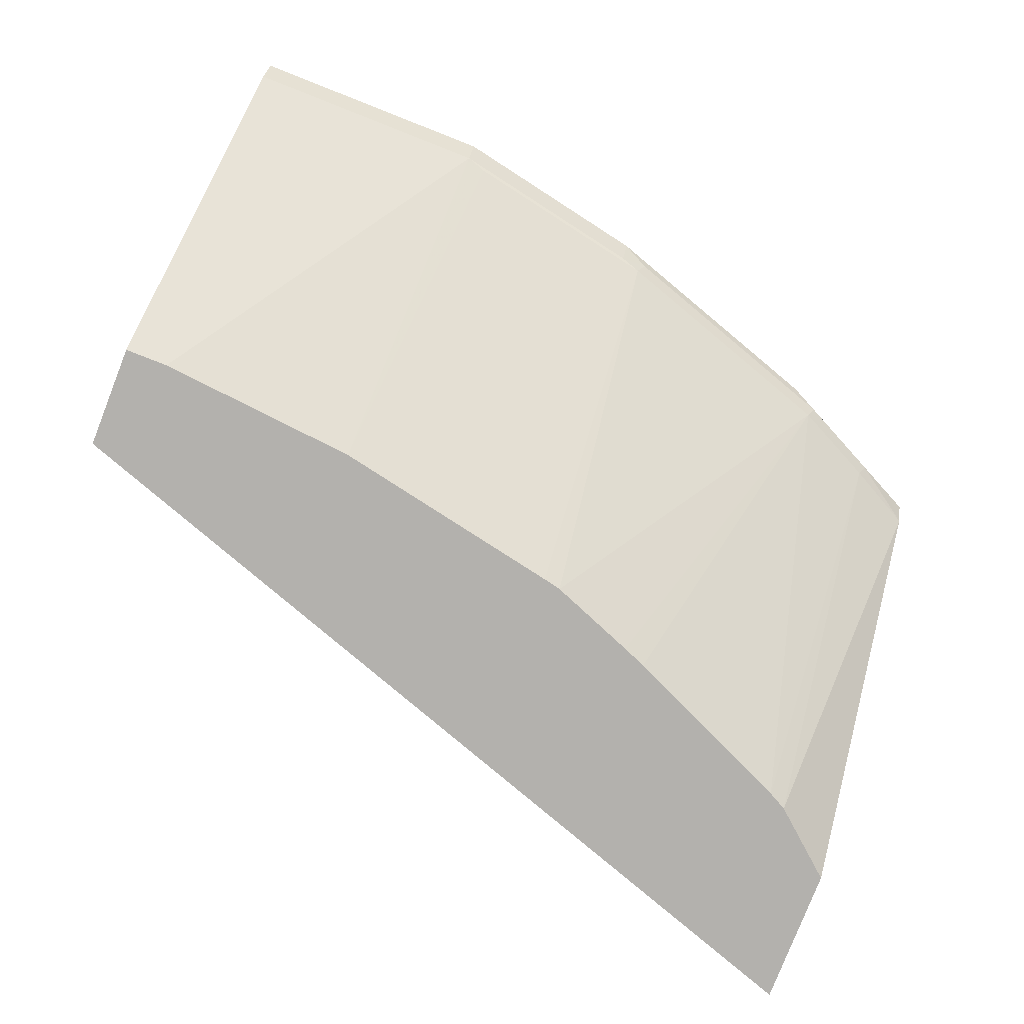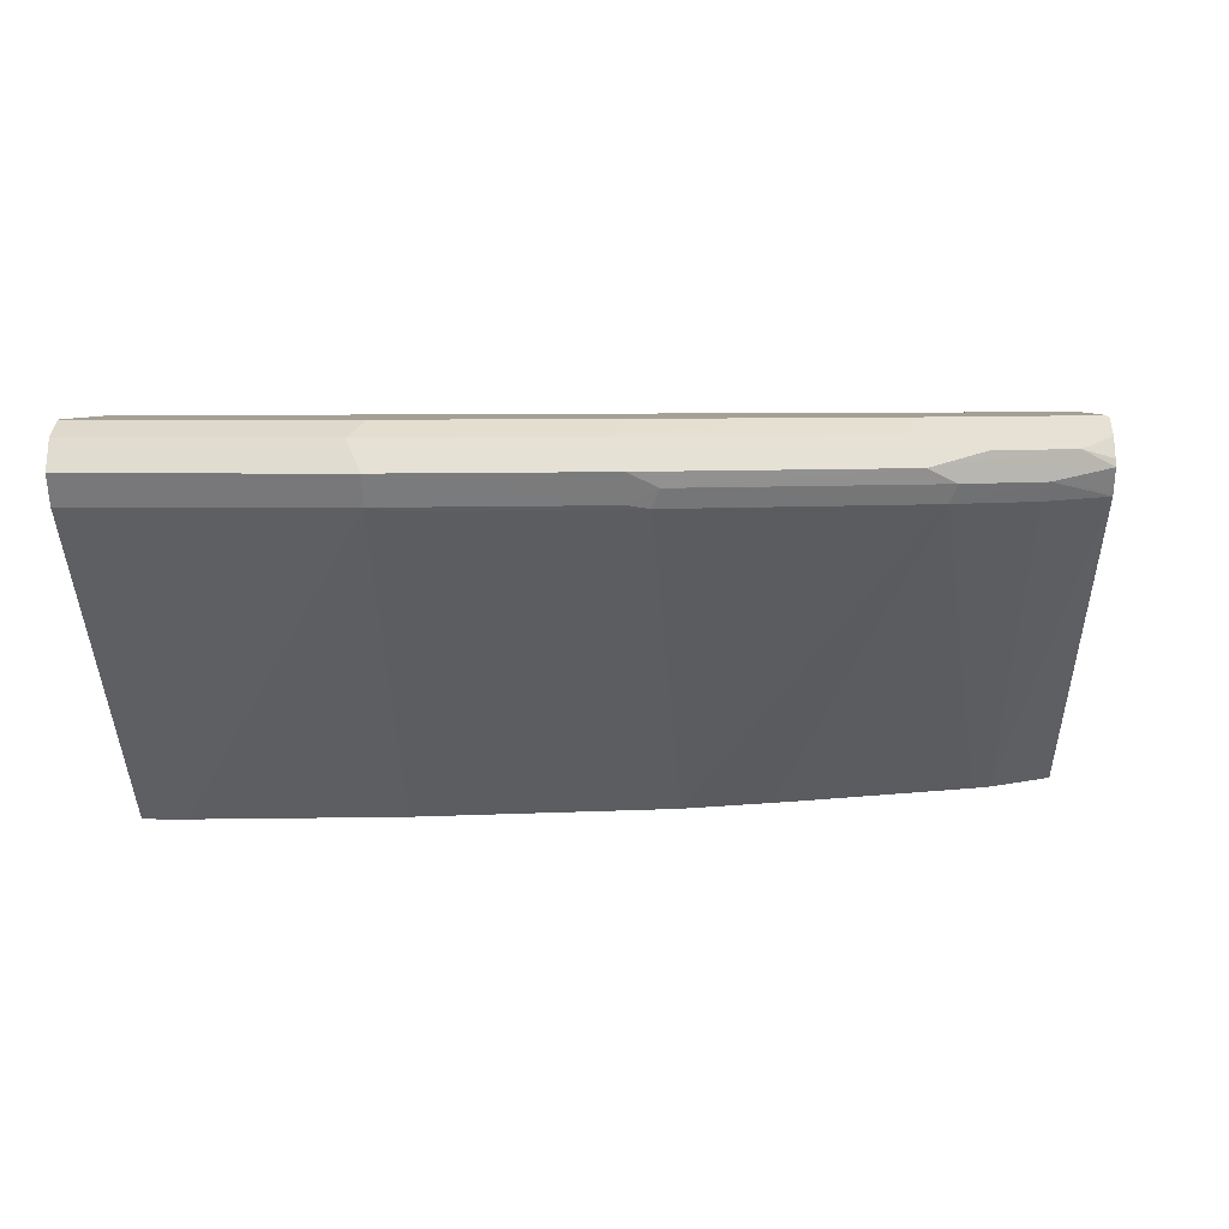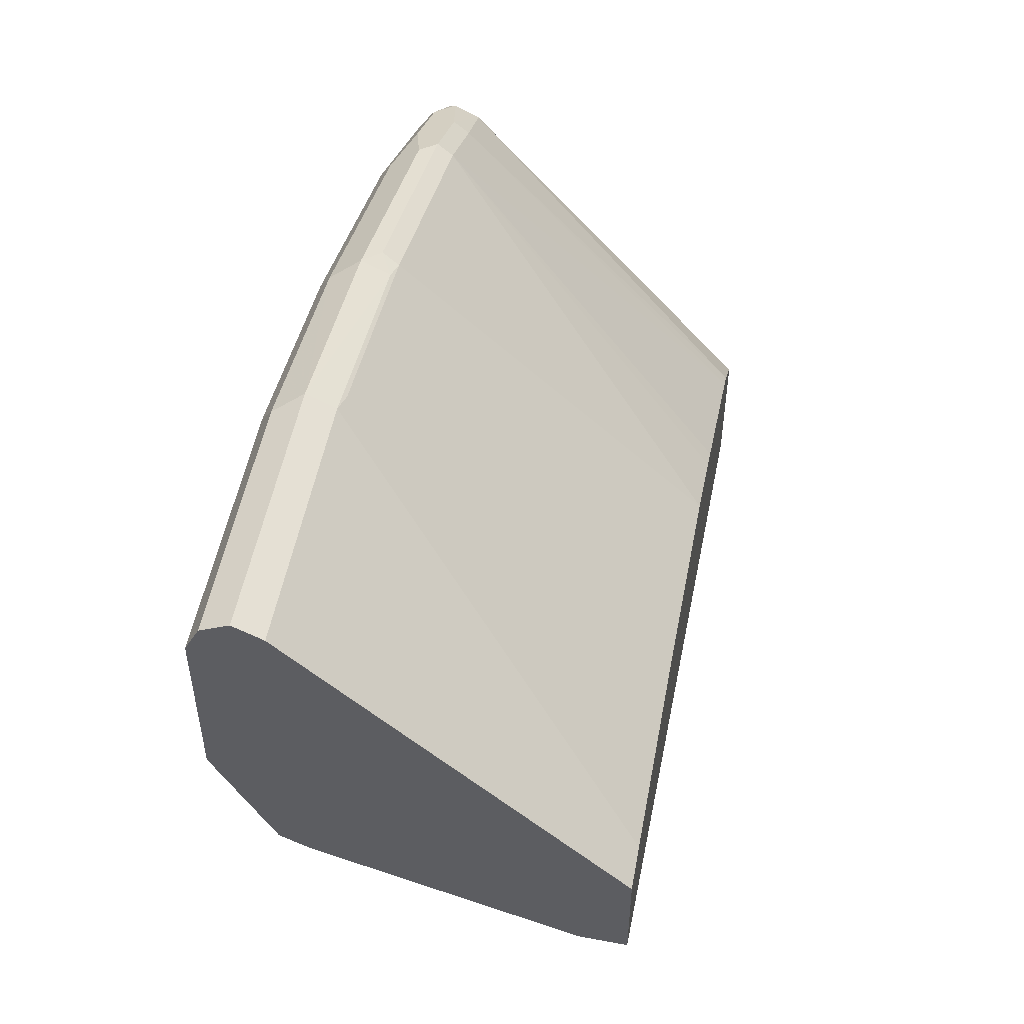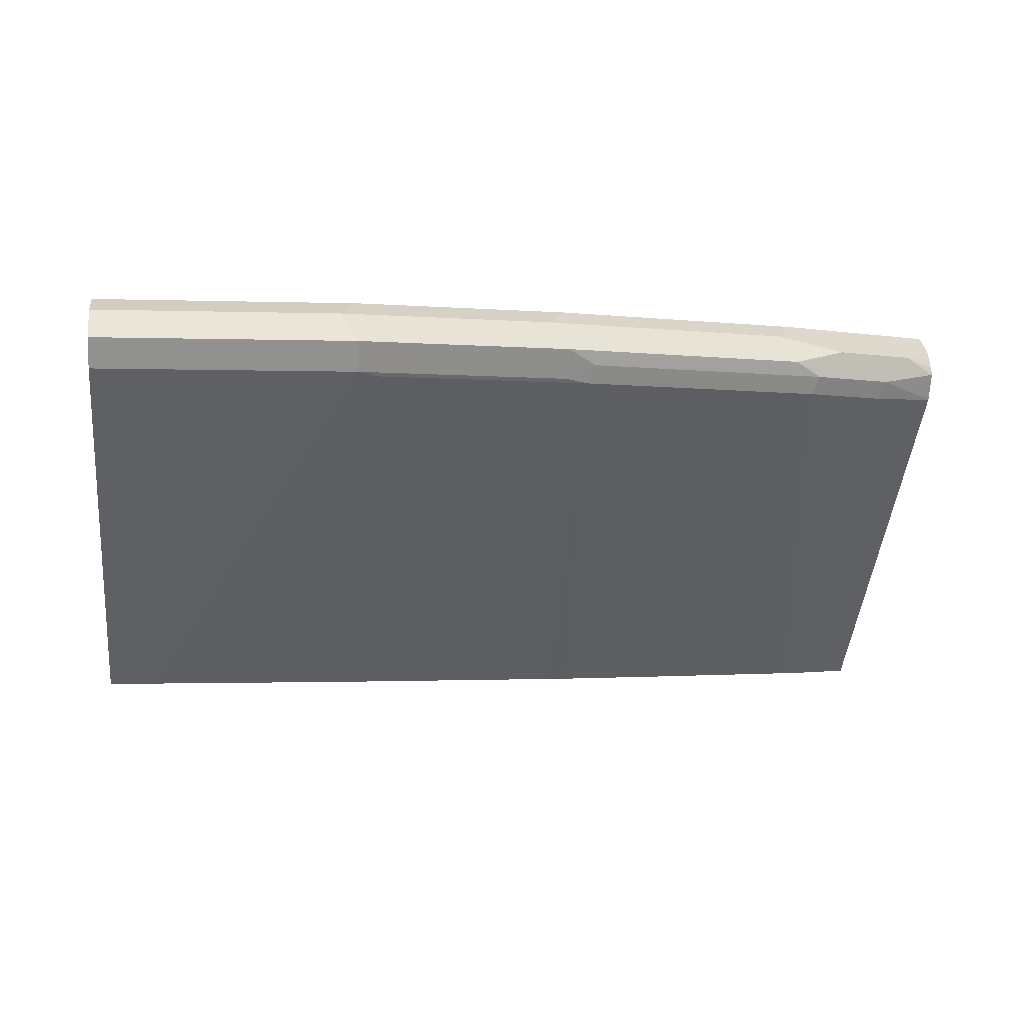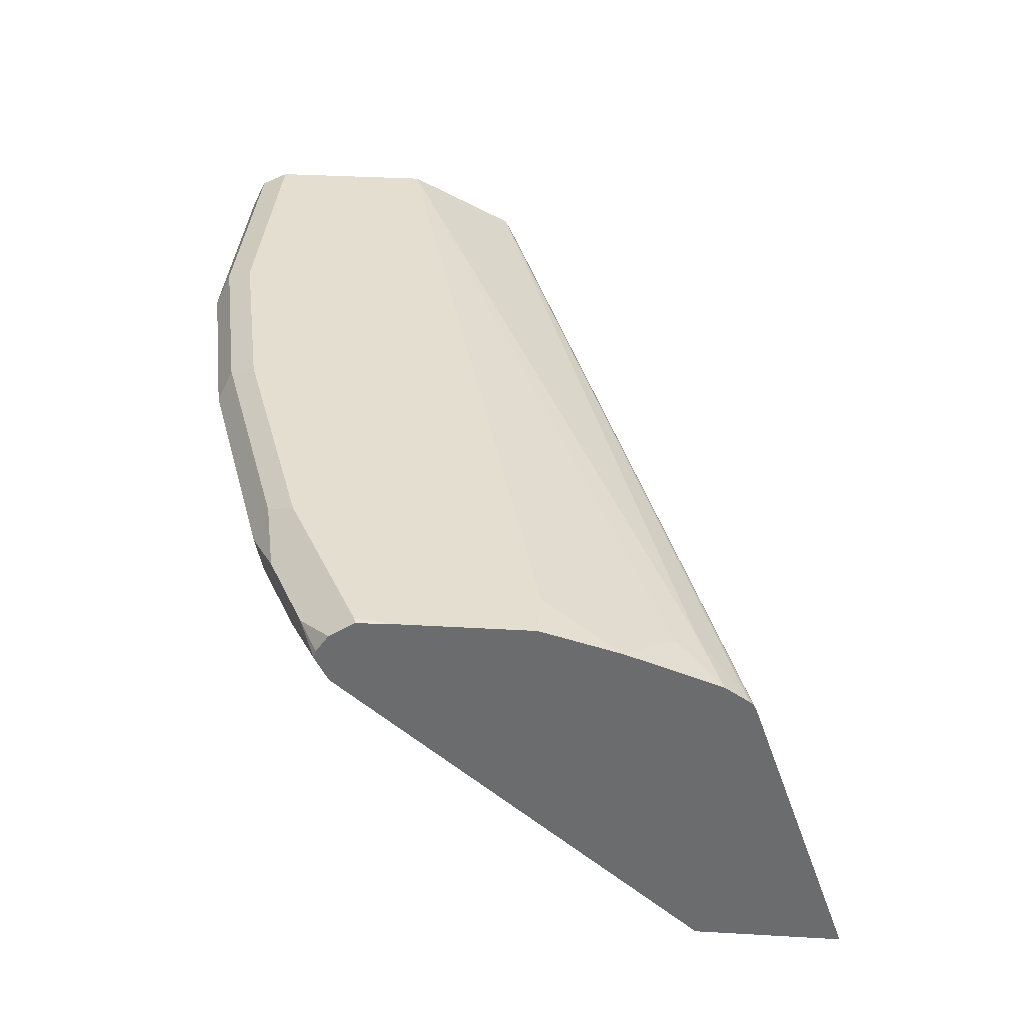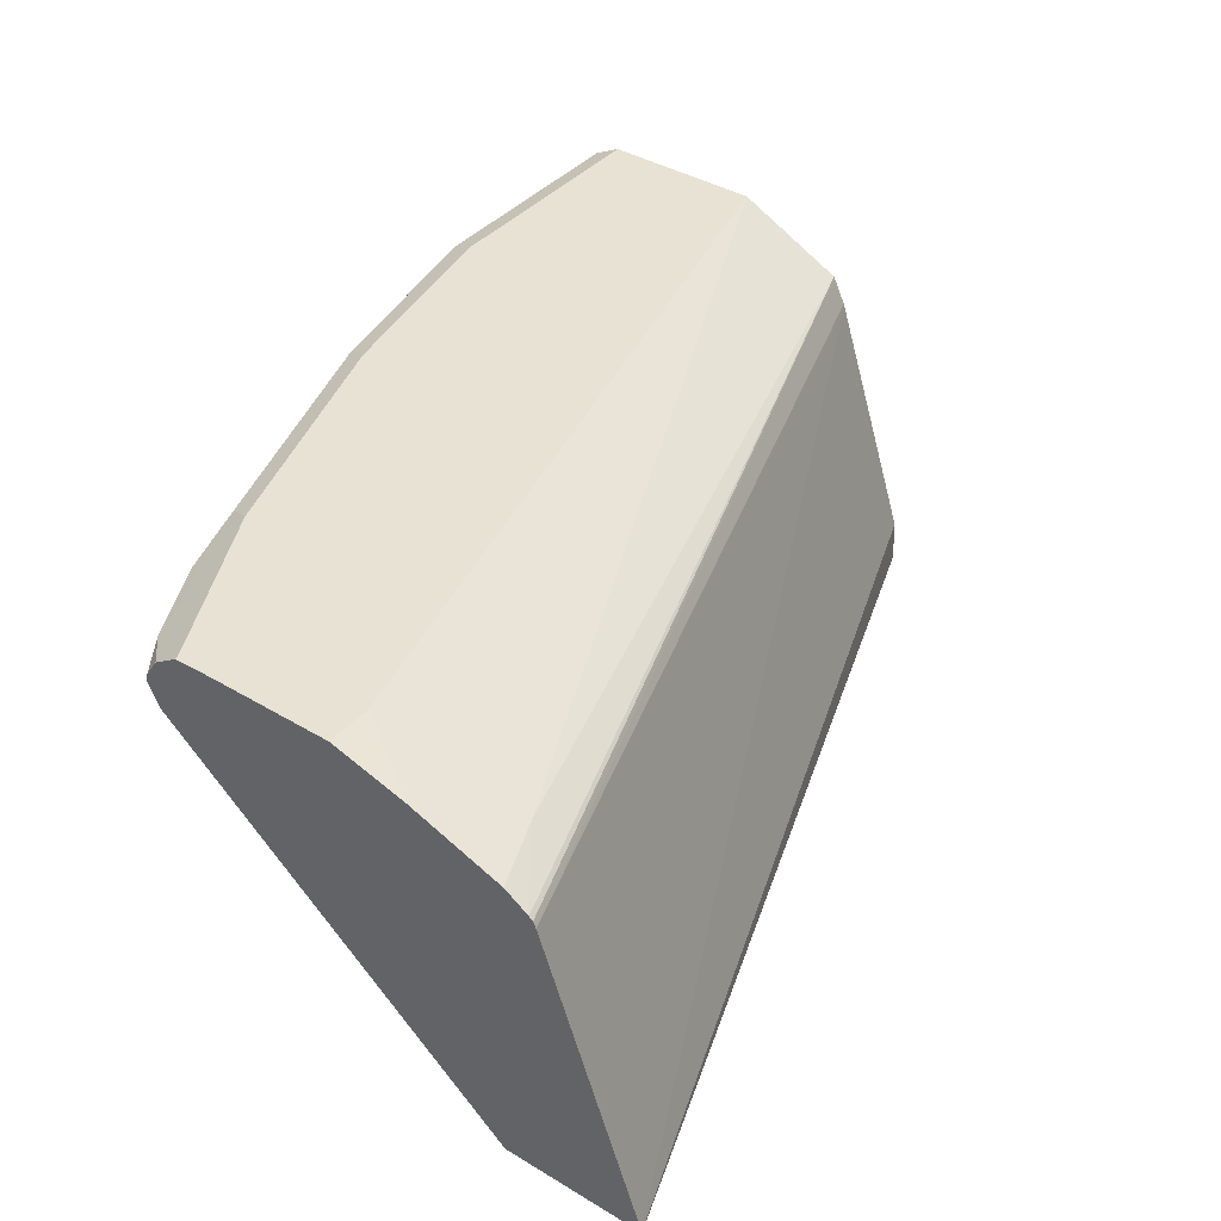
<metadata>
{"format":"obj","ext":"obj","renderer":"f3d","projection":"perspective","resolution":1024,"background":"white","views":[{"elev":-79.3,"azim":-21.4,"up":"+Y"},{"elev":5.7,"azim":1.9,"up":"+Y"},{"elev":51.1,"azim":-79.6,"up":"+Z"},{"elev":-2.2,"azim":-6.7,"up":"+Y"},{"elev":35.9,"azim":94.3,"up":"+Y"},{"elev":39.7,"azim":126.7,"up":"+Y"}]}
</metadata>
<code>
v 0.4254 0.1395 0.578
v 0.4254 0.1403 0.578
v 0.4254 0.1395 0.6472
v -0.0008723 0.1395 0.7245
v 0.4254 0.2829 0.6275
v -0.0008723 0.1612 0.7253
v -0.0008723 0.2811 0.7652
v 0.4254 0.2884 0.8184
v 0.3928 0.1395 0.6749
v -0.0008723 0.1395 0.7748
v 0.4254 0.2858 0.629
v -0.0008723 0.282 0.7655
v -0.0008723 0.2949 0.772
v -0.0008723 0.2955 0.7723
v 0.4254 0.2899 0.8193
v 0.3962 0.2955 0.8394
v 0.3928 0.2871 0.8361
v 0.3836 0.1395 0.6798
v 0.02016 0.1395 0.7748
v -0.0008723 0.2888 0.92
v 0.4254 0.2875 0.6308
v -0.0008723 0.3019 0.7851
v 0.3928 0.2972 0.6548
v 0.4254 0.301 0.8248
v 0.3559 0.2955 0.8595
v 0.3525 0.2871 0.8562
v 0.3425 0.3022 0.8663
v 0.2969 0.1395 0.7189
v 0.1194 0.1395 0.7655
v 0.1209 0.2888 0.92
v -0.0008723 0.3022 0.9267
v 0.4254 0.2952 0.6423
v -0.0008723 0.3223 0.826
v 0.4029 0.3022 0.6648
v 0.4254 0.3046 0.8236
v 0.4096 0.3089 0.8327
v 0.235 0.2955 0.8999
v 0.2317 0.2871 0.8965
v 0.2427 0.1395 0.7404
v 0.2851 0.1395 0.7237
v 0.3089 0.3089 0.873
v 0.282 0.3022 0.8864
v 0.3693 0.3089 0.8528
v 0.3525 0.3123 0.8562
v 0.131 0.2871 0.9166
v 0.234 0.1395 0.7423
v 0.2216 0.2888 0.8999
v 0.1209 0.3022 0.9267
v -0.0008723 0.3156 0.92
v 0.4254 0.3115 0.6874
v -0.0008723 0.3223 0.9065
v 0.4029 0.3223 0.7253
v 0.4254 0.3138 0.8174
v 0.4254 0.32 0.8082
v 0.3928 0.3123 0.8361
v 0.2216 0.3022 0.9065
v 0.2149 0.3156 0.8999
v 0.3425 0.3223 0.8461
v 0.3358 0.3156 0.8595
v 0.1142 0.3156 0.92
v 0.4254 0.3223 0.7253
v 0.1209 0.3223 0.9065
v 0.4254 0.3219 0.8053
v 0.4231 0.3223 0.8058
v 0.282 0.3223 0.8663
v 0.2216 0.3223 0.8864
v 0.4254 0.3223 0.7857
f 30 38 47
f 30 47 48
f 30 45 38
f 31 48 60
f 31 60 49
f 23 33 34
f 33 51 62
f 33 62 66
f 33 66 65
f 29 38 45
f 33 65 58
f 33 58 64
f 32 34 50
f 29 46 38
f 26 37 38
f 27 44 41
f 27 43 44
f 27 36 43
f 27 42 37
f 27 57 42
f 27 41 57
f 26 39 40
f 26 38 39
f 25 37 26
f 25 27 37
f 24 36 27
f 33 64 67
f 24 35 36
f 29 45 30
f 33 67 61
f 54 63 64
f 33 52 34
f 63 67 64
f 23 34 32
f 57 62 60
f 57 66 62
f 57 65 66
f 57 58 65
f 57 59 58
f 54 58 55
f 54 64 58
f 50 52 61
f 49 62 51
f 49 60 62
f 48 57 60
f 48 56 57
f 33 61 52
f 47 56 48
f 44 58 59
f 44 55 58
f 42 57 56
f 41 44 57
f 38 46 39
f 37 47 38
f 37 56 47
f 37 42 56
f 36 44 43
f 36 55 44
f 36 54 55
f 36 53 54
f 35 53 36
f 34 52 50
f 44 59 57
f 22 33 23
f 26 40 28
f 20 48 31
f 2 7 5
f 2 6 7
f 2 4 6
f 1 4 2
f 1 10 4
f 1 19 10
f 1 29 19
f 1 46 29
f 1 39 46
f 1 40 39
f 1 28 40
f 1 18 28
f 1 9 18
f 1 3 9
f 1 8 3
f 1 15 8
f 1 24 15
f 1 35 24
f 1 53 35
f 1 54 53
f 1 63 54
f 1 67 63
f 1 61 67
f 1 50 61
f 1 32 50
f 1 21 32
f 1 5 11
f 1 2 5
f 21 23 32
f 3 8 9
f 4 10 20
f 1 11 21
f 4 31 49
f 4 20 31
f 19 29 30
f 17 26 18
f 16 27 25
f 16 24 27
f 16 26 17
f 16 25 26
f 15 24 16
f 14 23 21
f 14 22 23
f 11 14 21
f 10 30 20
f 10 19 30
f 9 17 18
f 18 26 28
f 8 16 17
f 4 49 51
f 8 17 9
f 4 51 33
f 4 33 22
f 4 22 14
f 4 14 13
f 4 13 12
f 20 30 48
f 4 7 6
f 5 14 11
f 4 12 7
f 5 13 14
f 8 15 16
f 5 12 13
f 5 7 12

</code>
